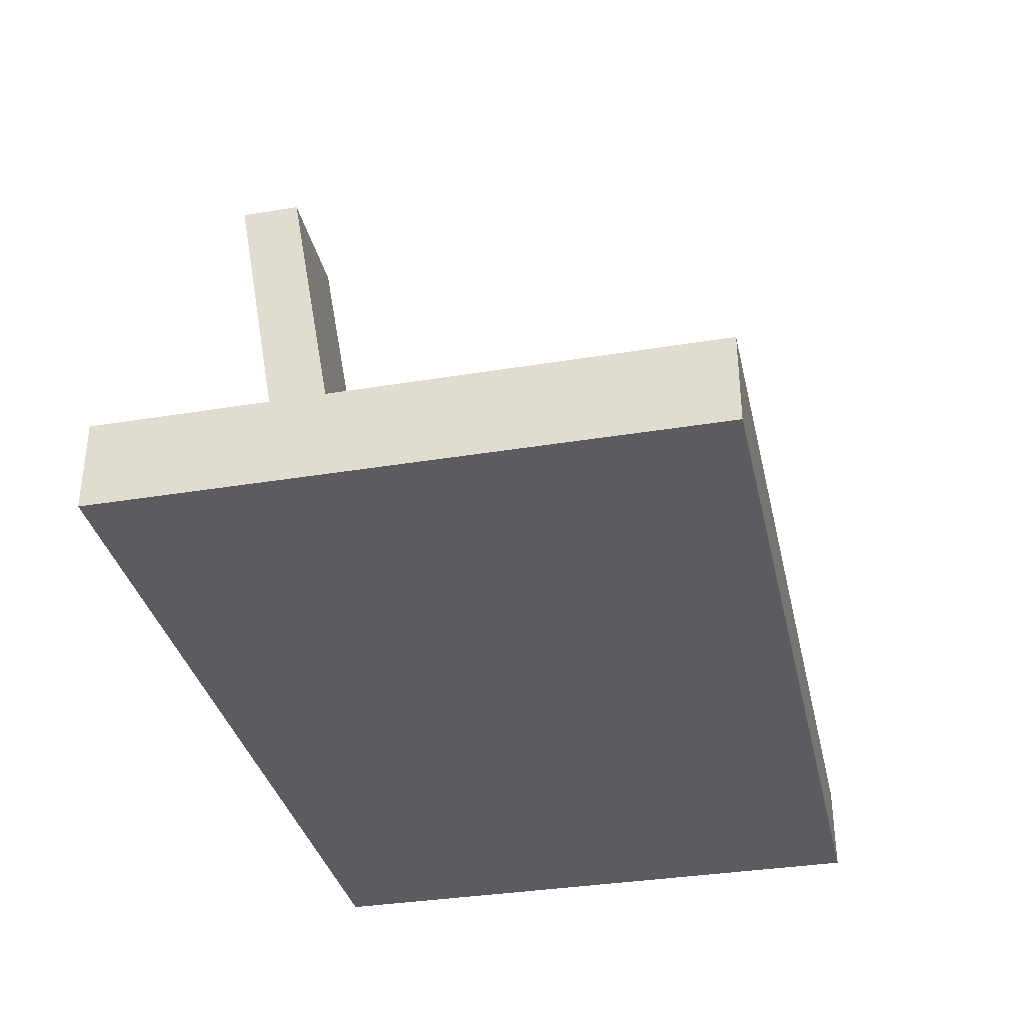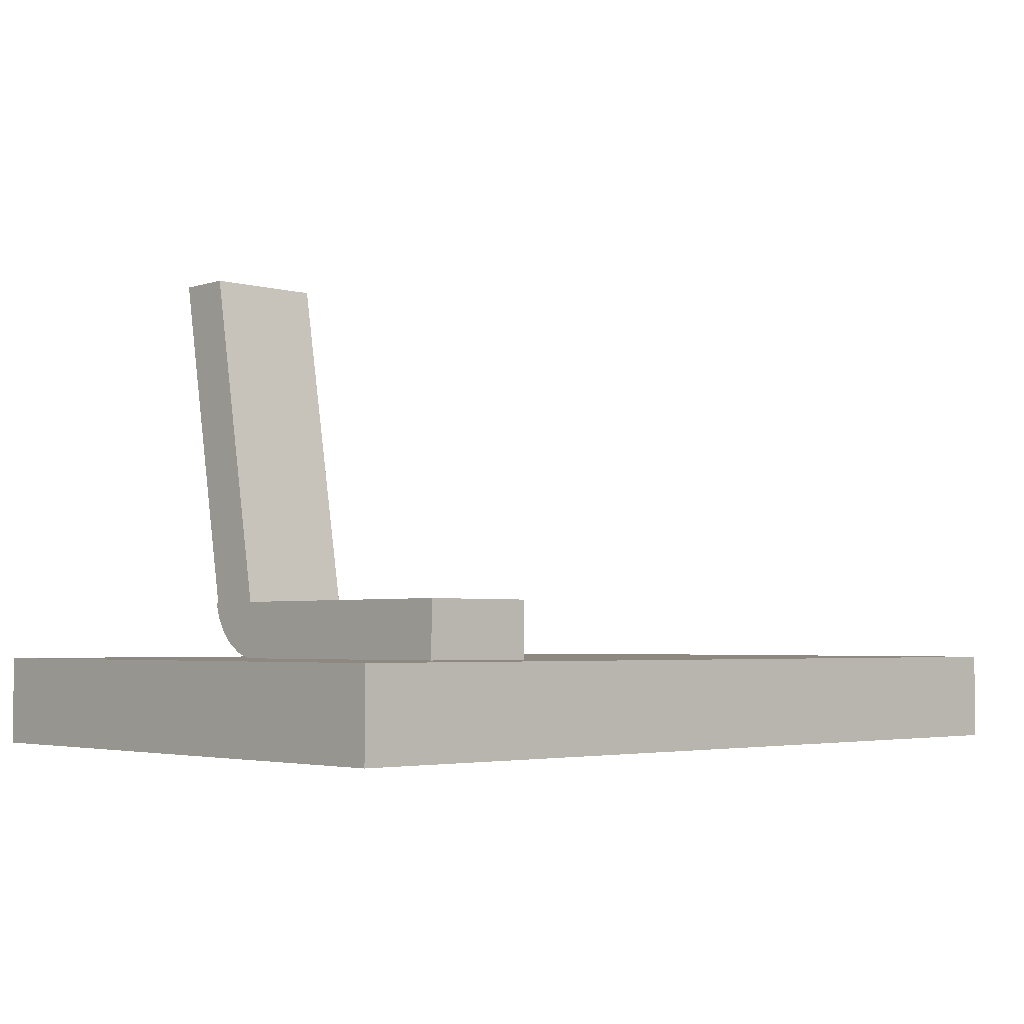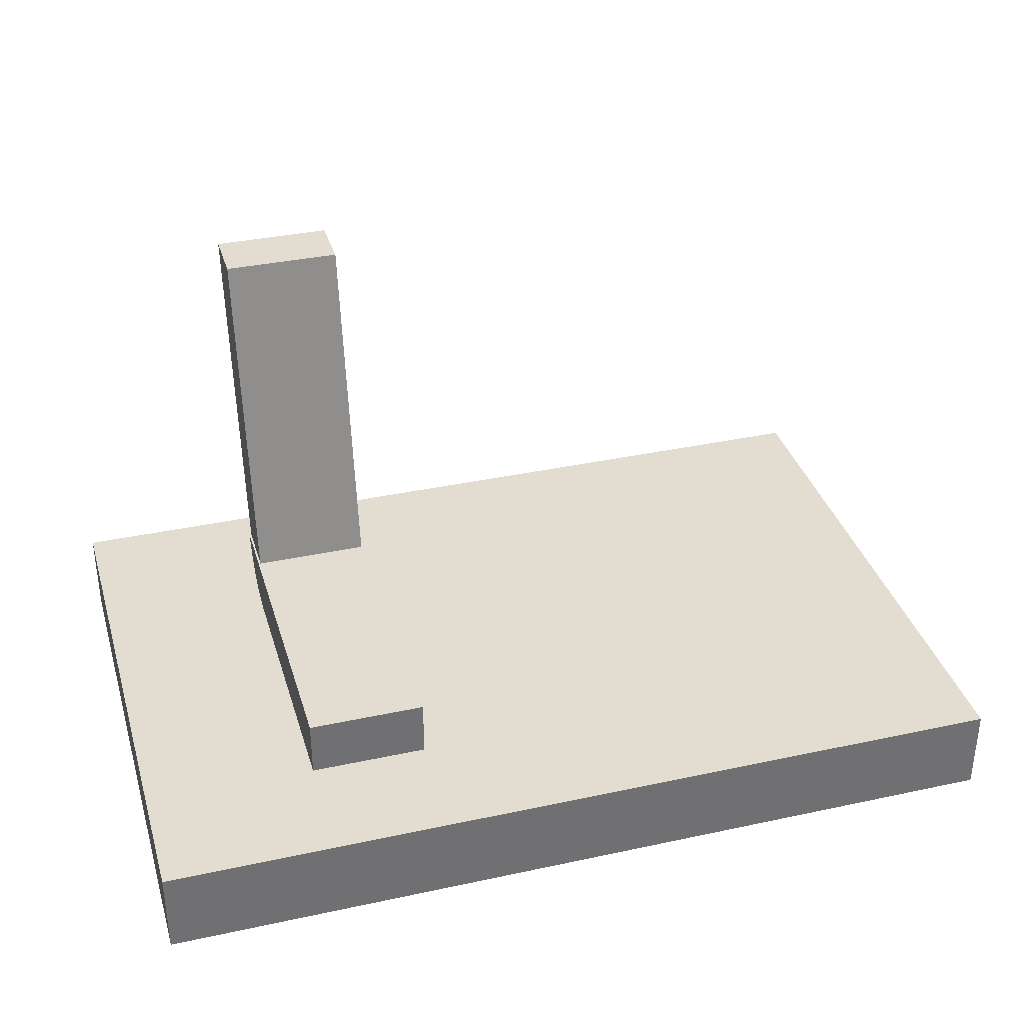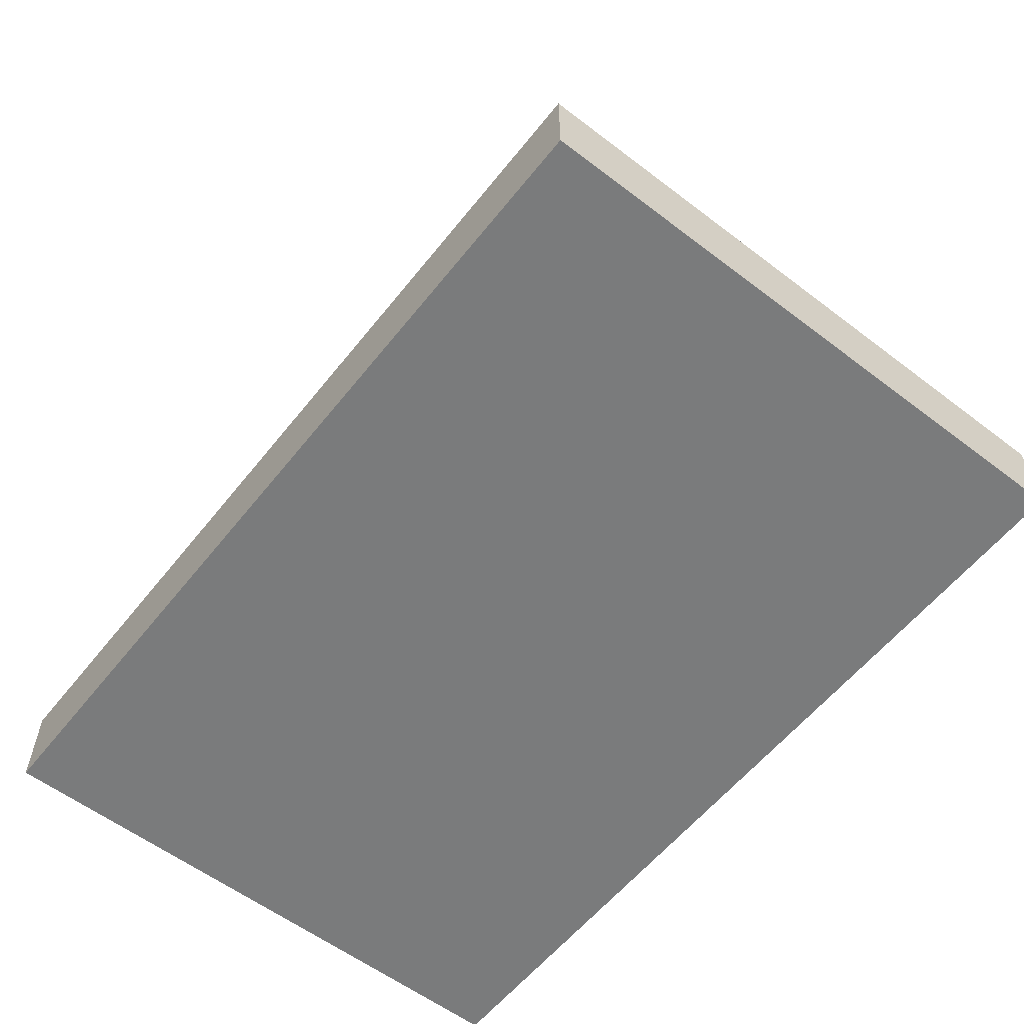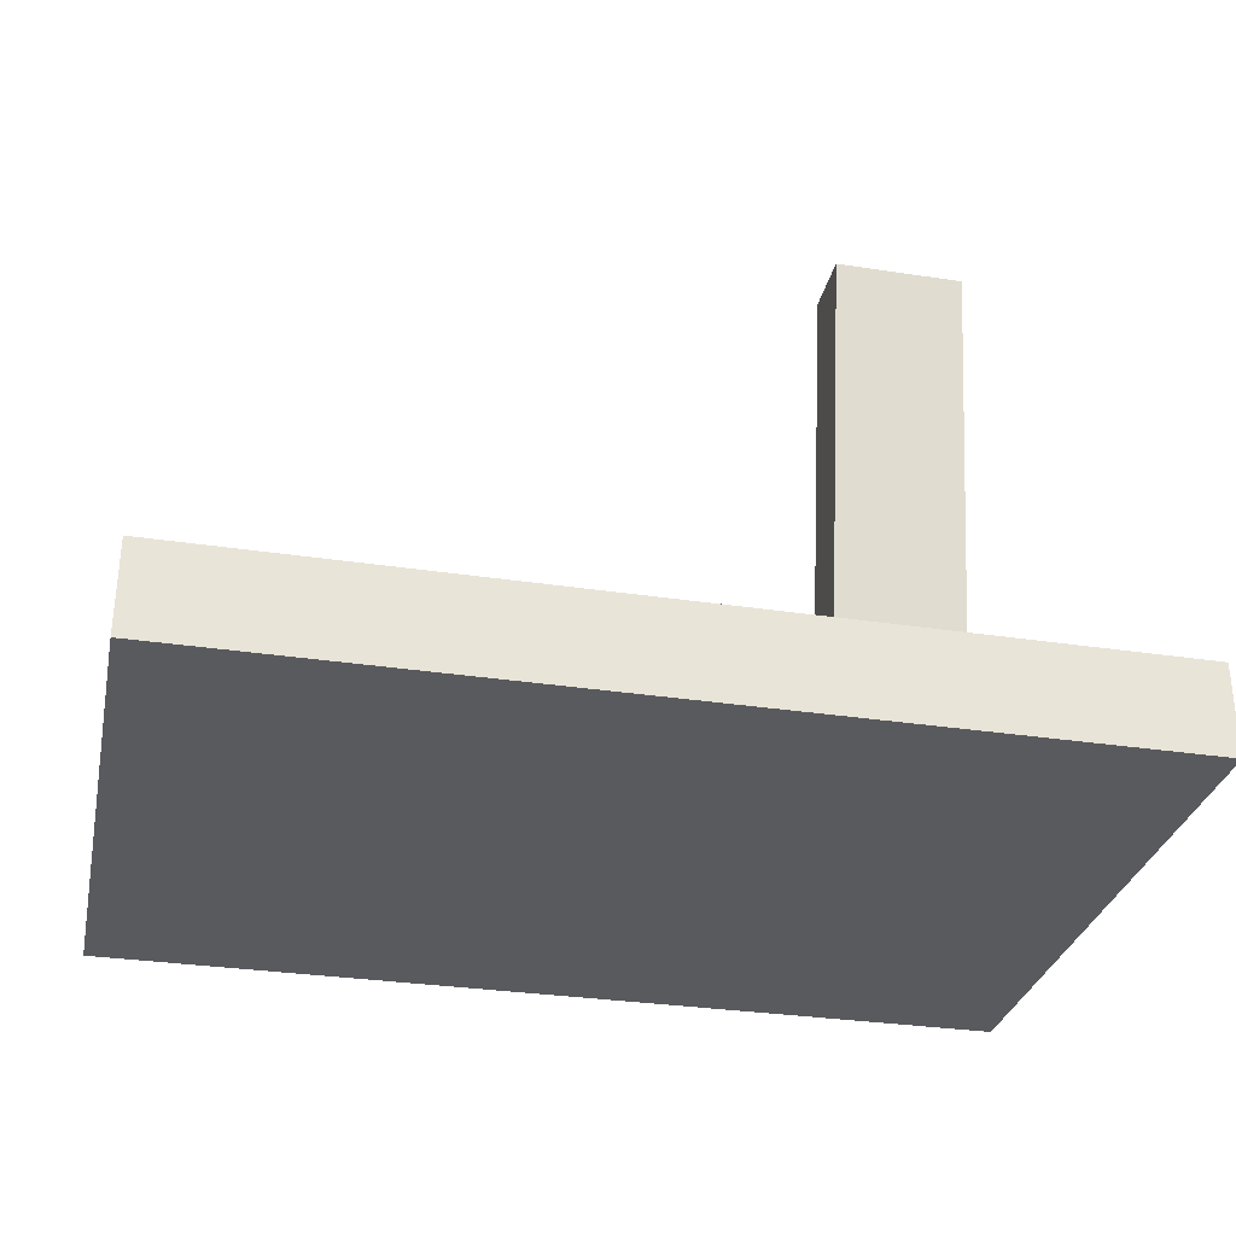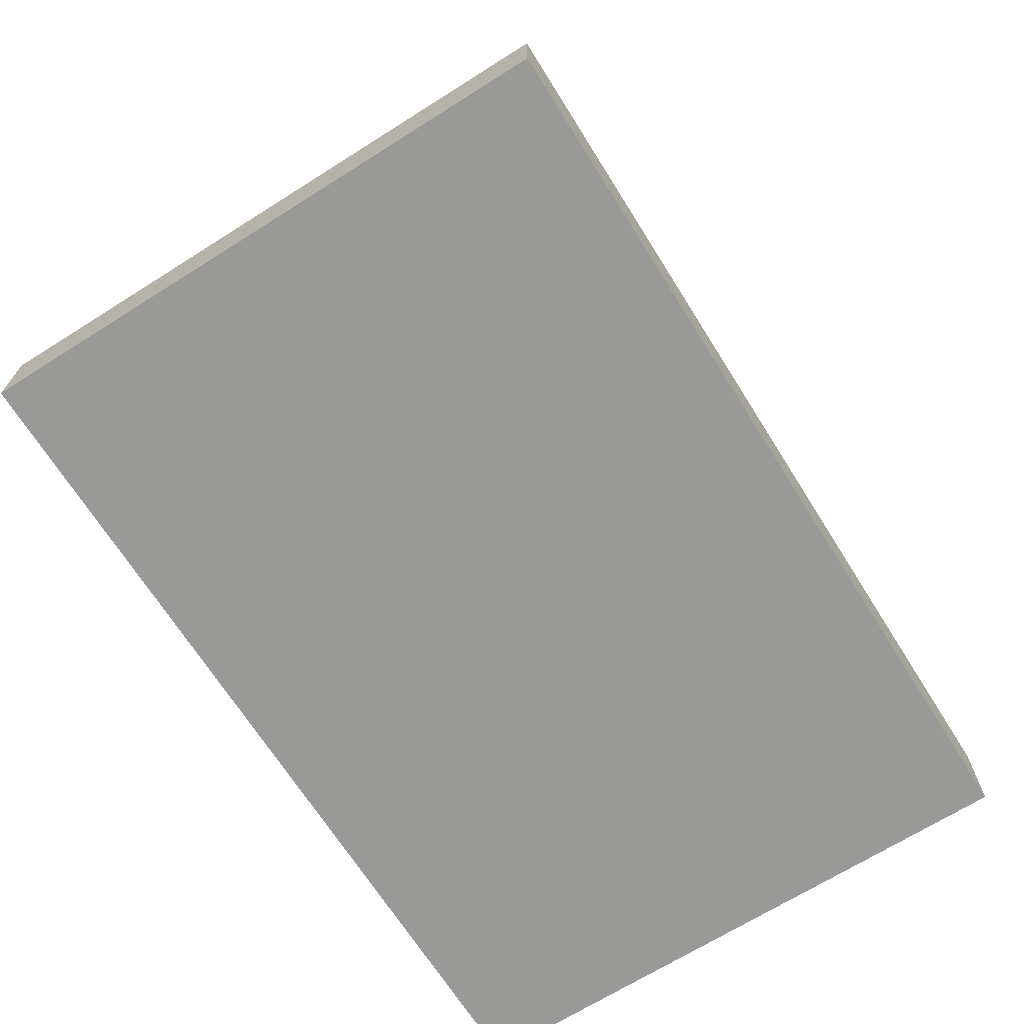
<metadata>
{"format":"obj","ext":"obj","renderer":"f3d","projection":"perspective","resolution":1024,"background":"white","views":[{"elev":-34.6,"azim":-77.5,"up":"+Y"},{"elev":-3.5,"azim":-42.8,"up":"+Y"},{"elev":35.2,"azim":-16.0,"up":"+Y"},{"elev":-58.3,"azim":51.8,"up":"+Y"},{"elev":-31.2,"azim":167.7,"up":"+Y"},{"elev":-68.8,"azim":122.2,"up":"+Y"}]}
</metadata>
<code>
v -10 1.5 3.002
v -10 1.5 8
v -12.04 1.5 8
v -12.04 1.5 3.002
v 0 1.5 10
v 0 1.5 0
v -15 1.5 0
v -15 1.5 10
v 0 0 0
v 0 0 10
v -15 0 10
v -15 0 0
v -10 8.409 1.958
v -10 8.409 0.9581
v -12 8.409 0.9581
v -12 8.409 1.958
v -12.04 1.5 8
v -10 1.5 8
v -10 2.5 8
v -12.04 2.5 8
v -10 1.5 3.002
v -10 1.587 2.714
v -10 1.742 2.456
v -10 1.955 2.243
v -10 2.212 2.088
v -10 2.5 2
v -10 8.409 0.9581
v -10 8.409 1.958
v -10 2.5 3
v -10 2.5 8
v -10 1.5 8
v -12.04 2.5 2
v -12.04 2.212 2.088
v -12.04 1.955 2.243
v -12.04 1.742 2.456
v -12.04 1.587 2.714
v -12.04 1.5 3.002
v -12.04 1.5 8
v -12.04 2.5 8
v 0 0 0
v -15 0 0
v -15 1.5 0
v 0 1.5 0
v -12 2.5 2
v -12 2.5 3
v -12 8.409 1.958
v -12 8.409 0.9581
v -12.04 1.5 3.002
v -12.04 1.587 2.714
v -12.04 1.742 2.456
v -12.04 1.955 2.243
v -12.04 2.212 2.088
v -12.04 2.5 2
v -12 2.5 2
v -10 2.5 2
v -10 2.212 2.088
v -10 1.955 2.243
v -10 1.742 2.456
v -10 1.587 2.714
v -10 1.5 3.002
v -15 0 10
v 0 0 10
v 0 1.5 10
v -15 1.5 10
v -10 8.409 0.9581
v -10 2.5 2
v -12 2.5 2
v -12 8.409 0.9581
v 0 0 10
v 0 0 0
v 0 1.5 0
v 0 1.5 10
v -15 0 0
v -15 0 10
v -15 1.5 10
v -15 1.5 0
v -10 2.5 3
v -10 8.409 1.958
v -12 8.409 1.958
v -12 2.5 3
v -12 2.5 3
v -12 2.5 2
v -12.04 2.5 2
v -12.04 2.5 8
v -10 2.5 8
v -10 2.5 3
f 2 5 1
f 1 5 6
f 1 6 7
f 5 2 8
f 8 2 3
f 8 3 4
f 8 4 7
f 7 4 1
f 10 11 9
f 9 11 12
f 13 14 16
f 16 14 15
f 17 18 20
f 20 18 19
f 22 29 21
f 21 29 30
f 21 30 31
f 22 23 29
f 29 23 24
f 29 24 25
f 25 26 29
f 29 26 28
f 28 26 27
f 32 33 39
f 39 33 34
f 39 34 38
f 38 34 35
f 38 35 36
f 36 37 38
f 40 41 43
f 43 41 42
f 45 46 44
f 44 46 47
f 60 48 59
f 59 48 49
f 59 49 58
f 58 49 50
f 58 50 57
f 57 50 51
f 57 51 56
f 56 51 52
f 56 52 54
f 54 52 53
f 54 55 56
f 61 62 64
f 64 62 63
f 65 66 68
f 68 66 67
f 69 70 72
f 72 70 71
f 73 74 76
f 76 74 75
f 77 78 80
f 80 78 79
f 82 83 81
f 81 83 84
f 81 84 85
f 85 86 81

</code>
